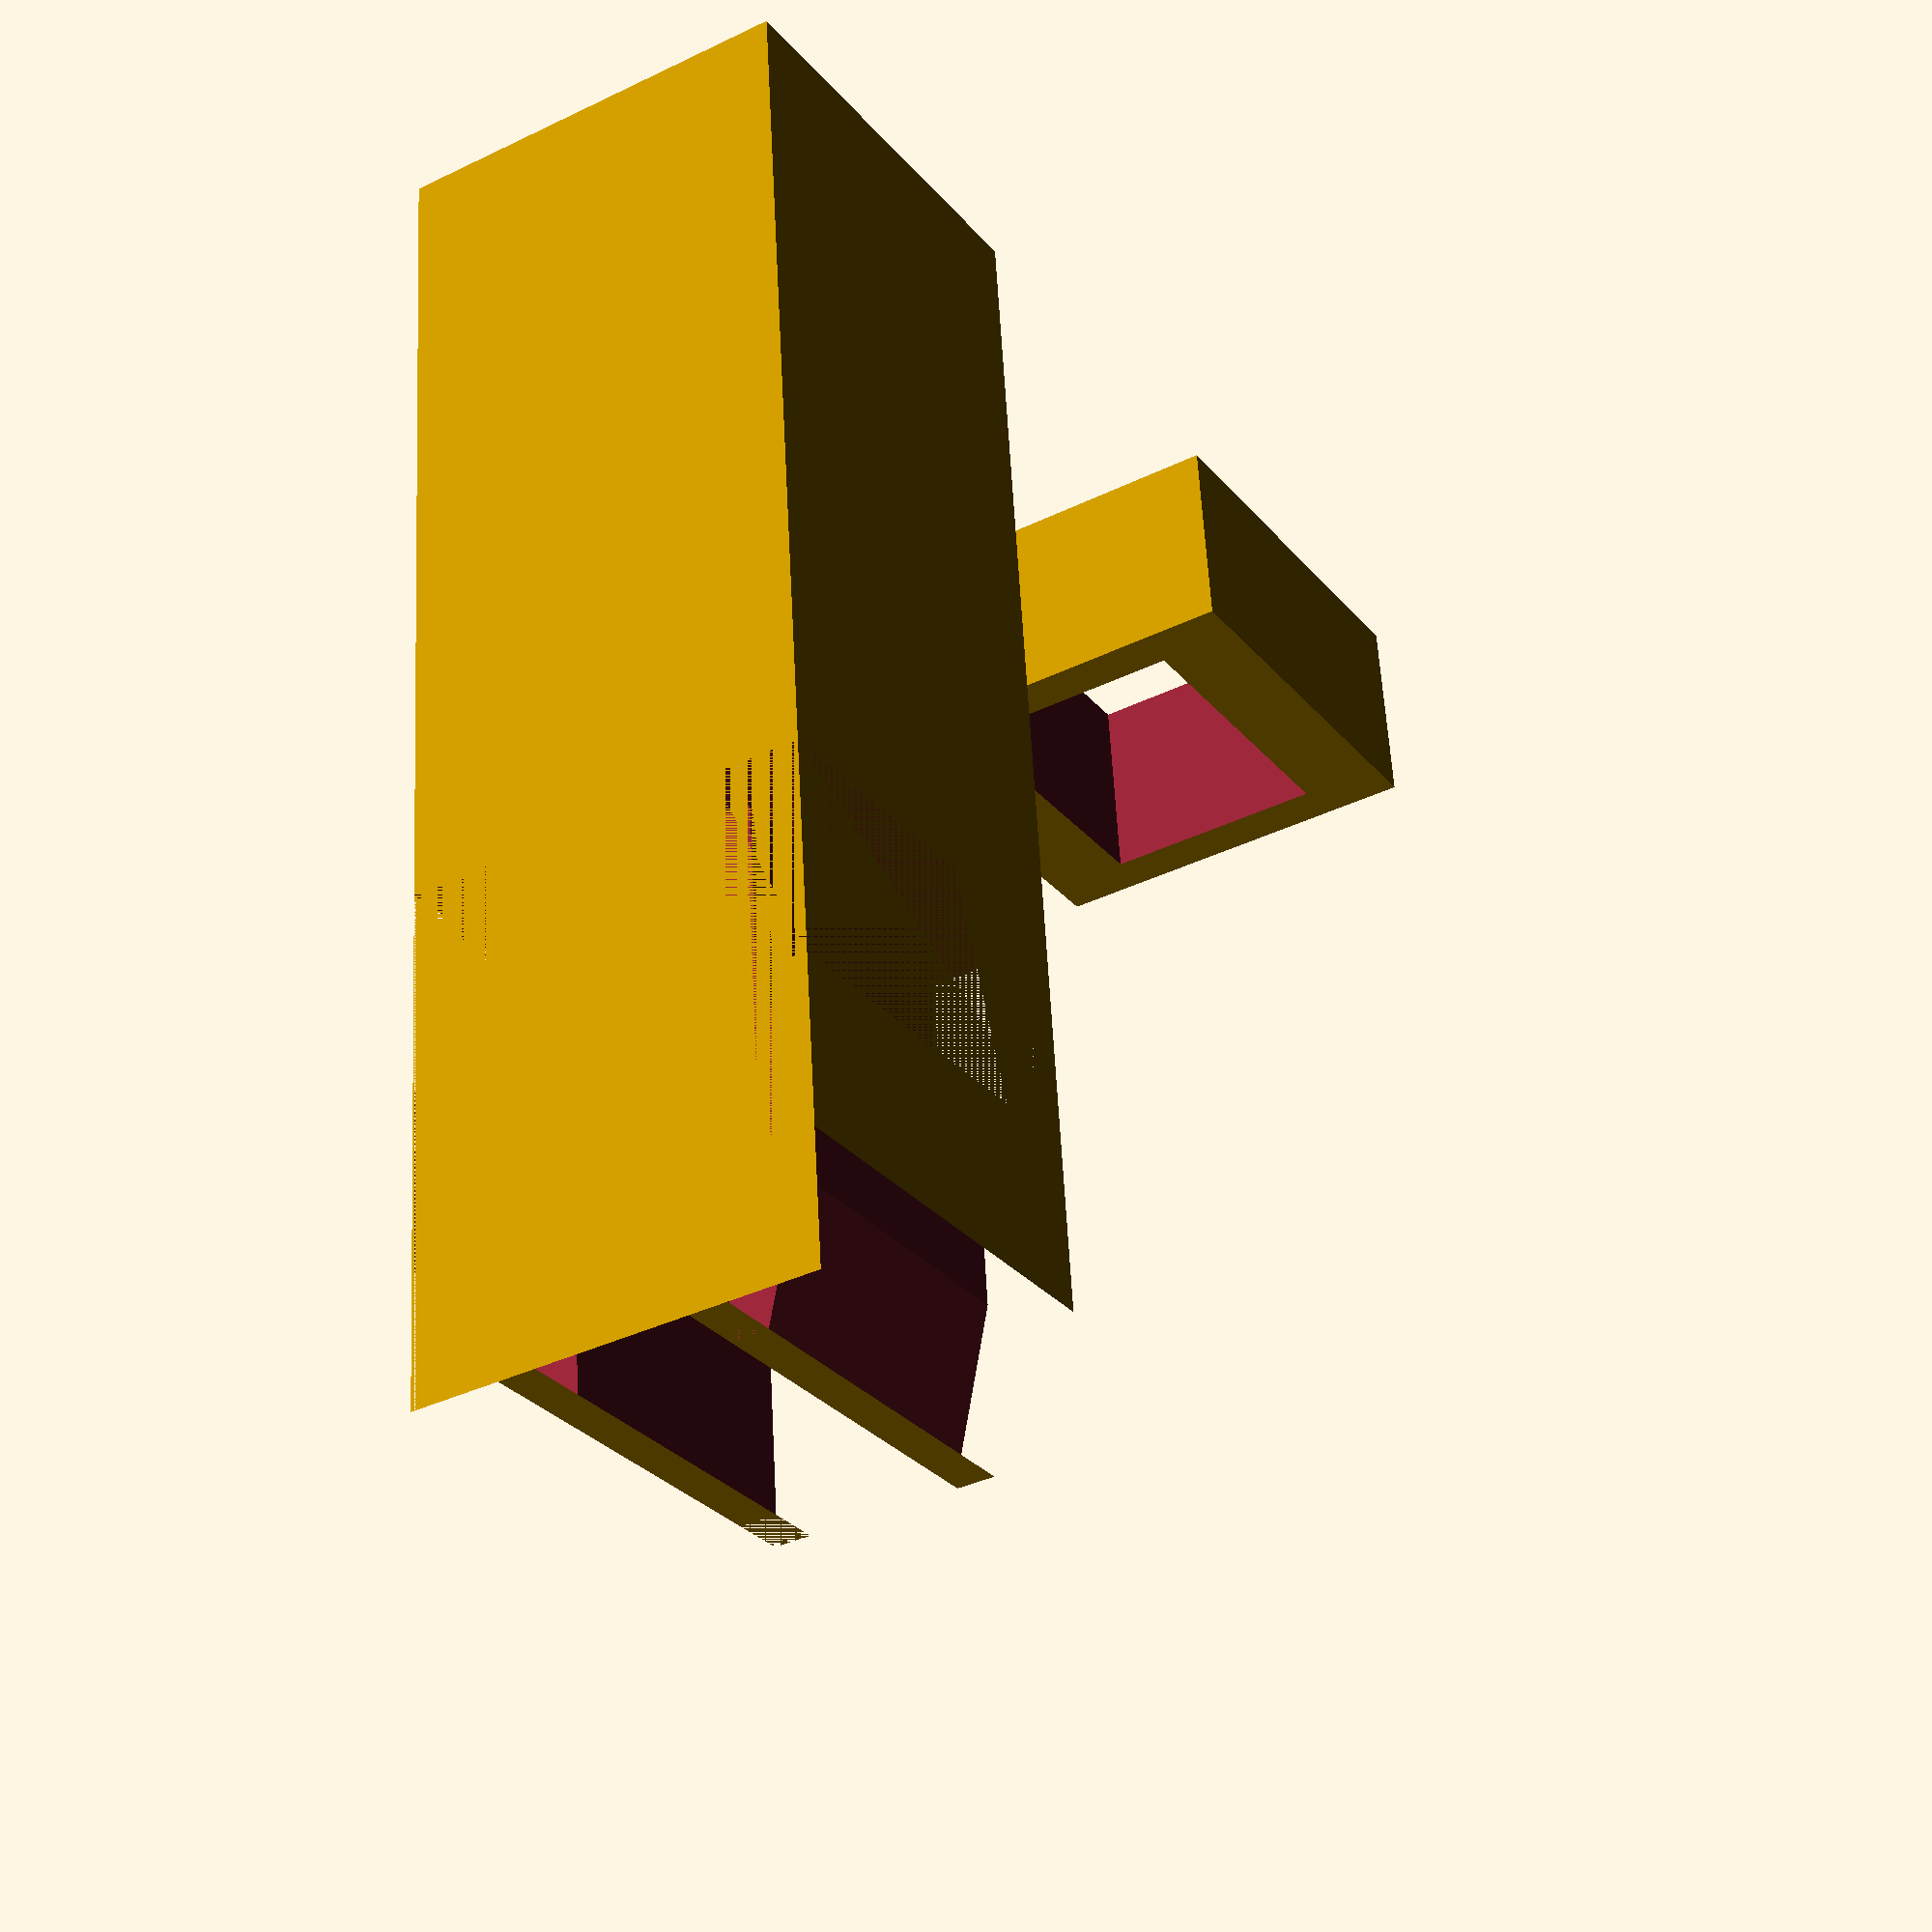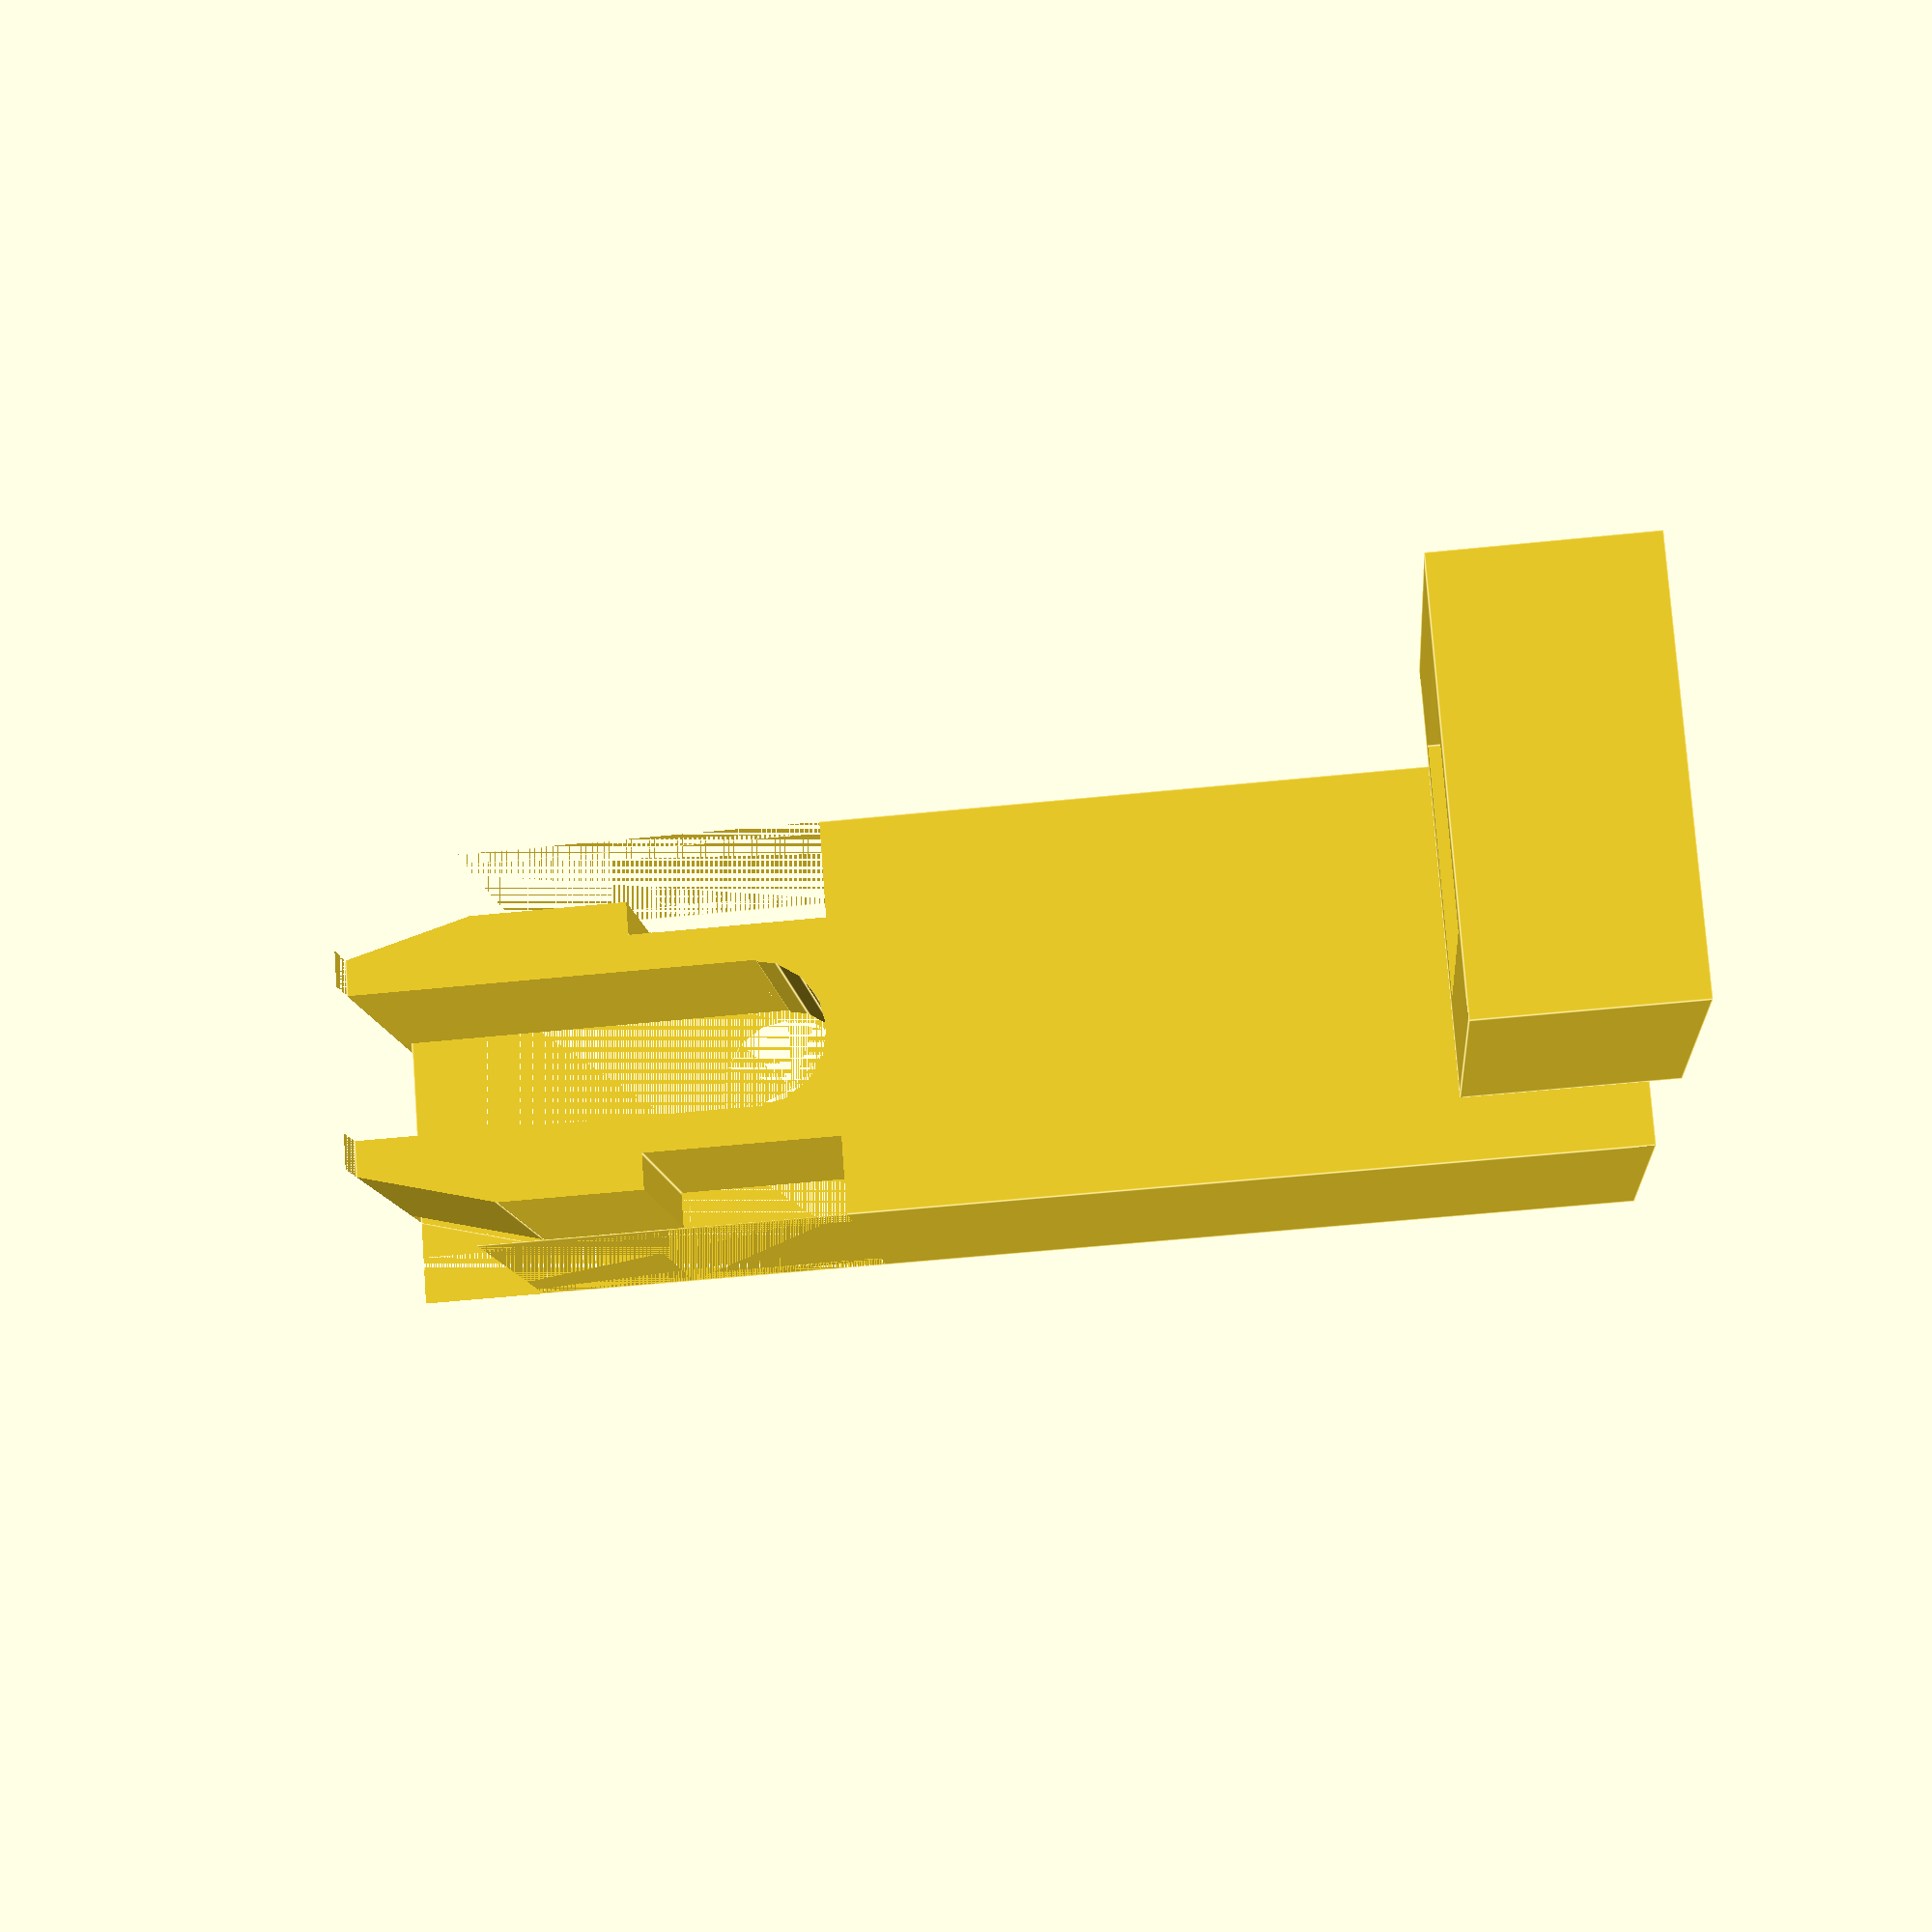
<openscad>
units_per_inch=25.4; // Cura takes millimeters

sixteenth_inch = units_per_inch / 16.0;
eighth_inch = units_per_inch / 8.0;
quarter_inch = units_per_inch / 4.0;
half_inch = units_per_inch / 2.0;
inch = units_per_inch / 1.0;

render_slop = .1; // Slop to make up for lack of precision in the renderer (unitless)
print_slop = 0.01*inch; // Slop to make up for oddities/meltiness during printing

leg_wd = half_inch;
leg_thickness = sixteenth_inch;
leg_hole_wd = leg_wd-(2*leg_thickness);

table_height = 1*inch; // 3*inch;
table_thickness = quarter_inch;

total_height = table_height + table_thickness + (3*eighth_inch);

leg_cylinder_support_radius = leg_hole_wd/2;
leg_hole_height = table_height-quarter_inch-leg_cylinder_support_radius;

tab_overhang = 3*(inch/64.0);
table_hole_w = leg_wd-(2*leg_thickness);
table_hole_d = leg_wd-(2*leg_thickness)-(2*tab_overhang);

tab_band_w = leg_wd/2-table_hole_w/2;
tab_band_d = leg_wd/2-table_hole_d/2;
tab_band_h = table_thickness + print_slop;

tab_squeeze_cutout_w = 3*sixteenth_inch;
tab_squeeze_cylinder_support_radius = tab_squeeze_cutout_w/2;
tab_squeeze_total_h = total_height-table_height;
tab_squeeze_inner_h = tab_squeeze_total_h - tab_squeeze_cylinder_support_radius;

tab_squeeze_foot_h = 3*sixteenth_inch;
tab_squeeze_angle_start_h = table_height+tab_band_h+tab_squeeze_foot_h;
tab_squeeze_angle = 75.0; // degrees

difference() { 
  cube([leg_wd,leg_wd,total_height]);

  // punch the hole in the leg
  translate([leg_thickness,leg_thickness,0])
    cube([leg_hole_wd,leg_hole_wd,leg_hole_height]);

  // carve the support cylinder on top so we don't need supports the whole way up
  translate([leg_wd/2, leg_wd/2, leg_hole_height])
    rotate(a=[90,11.25,0]) // 11.25 sets a vertex at the top rather than a side
    cylinder(h=leg_hole_wd, r=leg_cylinder_support_radius, center=true);

  // tab band
  translate([0,0,table_height]) cube([tab_band_w,leg_wd,tab_band_h]);
  translate([leg_wd-tab_band_w-render_slop,0,table_height]) cube([tab_band_w+render_slop,leg_wd,tab_band_h]);

  translate([0,0,table_height]) 
    cube([leg_wd,tab_band_d,tab_band_h]);

  translate([0,leg_wd-tab_band_d,table_height])
    cube([leg_wd,tab_band_d,tab_band_h]);

  translate([0,0,table_height])
    cube([leg_wd,leg_thickness,tab_squeeze_total_h]);

  translate([0,leg_wd-leg_thickness-render_slop,table_height])
    cube([leg_wd,leg_thickness+render_slop,tab_squeeze_total_h]);

  // tab squeeze cutout
  translate([0,(leg_wd/2.0)-(tab_squeeze_cutout_w/2.0),table_height + tab_squeeze_cylinder_support_radius + render_slop]) 
      cube([leg_wd,tab_squeeze_cutout_w,tab_squeeze_inner_h]);
  
  translate([leg_wd/2,leg_wd/2,table_height + tab_squeeze_cylinder_support_radius + sixteenth_inch/4]) 
      rotate(a=[0,90,0])
      cylinder(h=leg_wd, r=tab_squeeze_cylinder_support_radius, center=true, $fn=16);
      
  // ensure tabs nest with hole in stacking leg
  translate([0,0,table_height]) 
      cube([leg_thickness+print_slop,leg_wd,tab_squeeze_total_h]);

  translate([leg_wd-leg_thickness-render_slop,0,table_height])
      cube([leg_thickness+render_slop+print_slop,leg_wd,tab_squeeze_total_h]);

  // angle cutouts for squeeze
  translate([0,leg_thickness,tab_squeeze_angle_start_h]) 
      rotate([tab_squeeze_angle,0,0])
          cube([leg_wd,leg_wd,tab_squeeze_total_h]);

  translate([0,leg_wd-leg_thickness,tab_squeeze_angle_start_h])
      rotate([90-tab_squeeze_angle,0,0])
          cube([leg_wd,leg_wd,tab_squeeze_total_h]);

}

translate([1*inch, 0, 0 * table_height]) difference() {
  cube([leg_wd, leg_wd, table_thickness]);

  translate([leg_thickness - (print_slop/2), (leg_wd/2) - (table_hole_d/2) - (print_slop/2), -sixteenth_inch])
    cube([table_hole_w + print_slop, table_hole_d + print_slop, 17*sixteenth_inch]);
}
</openscad>
<views>
elev=301.7 azim=58.0 roll=356.9 proj=p view=solid
elev=53.4 azim=42.5 roll=96.3 proj=p view=edges
</views>
